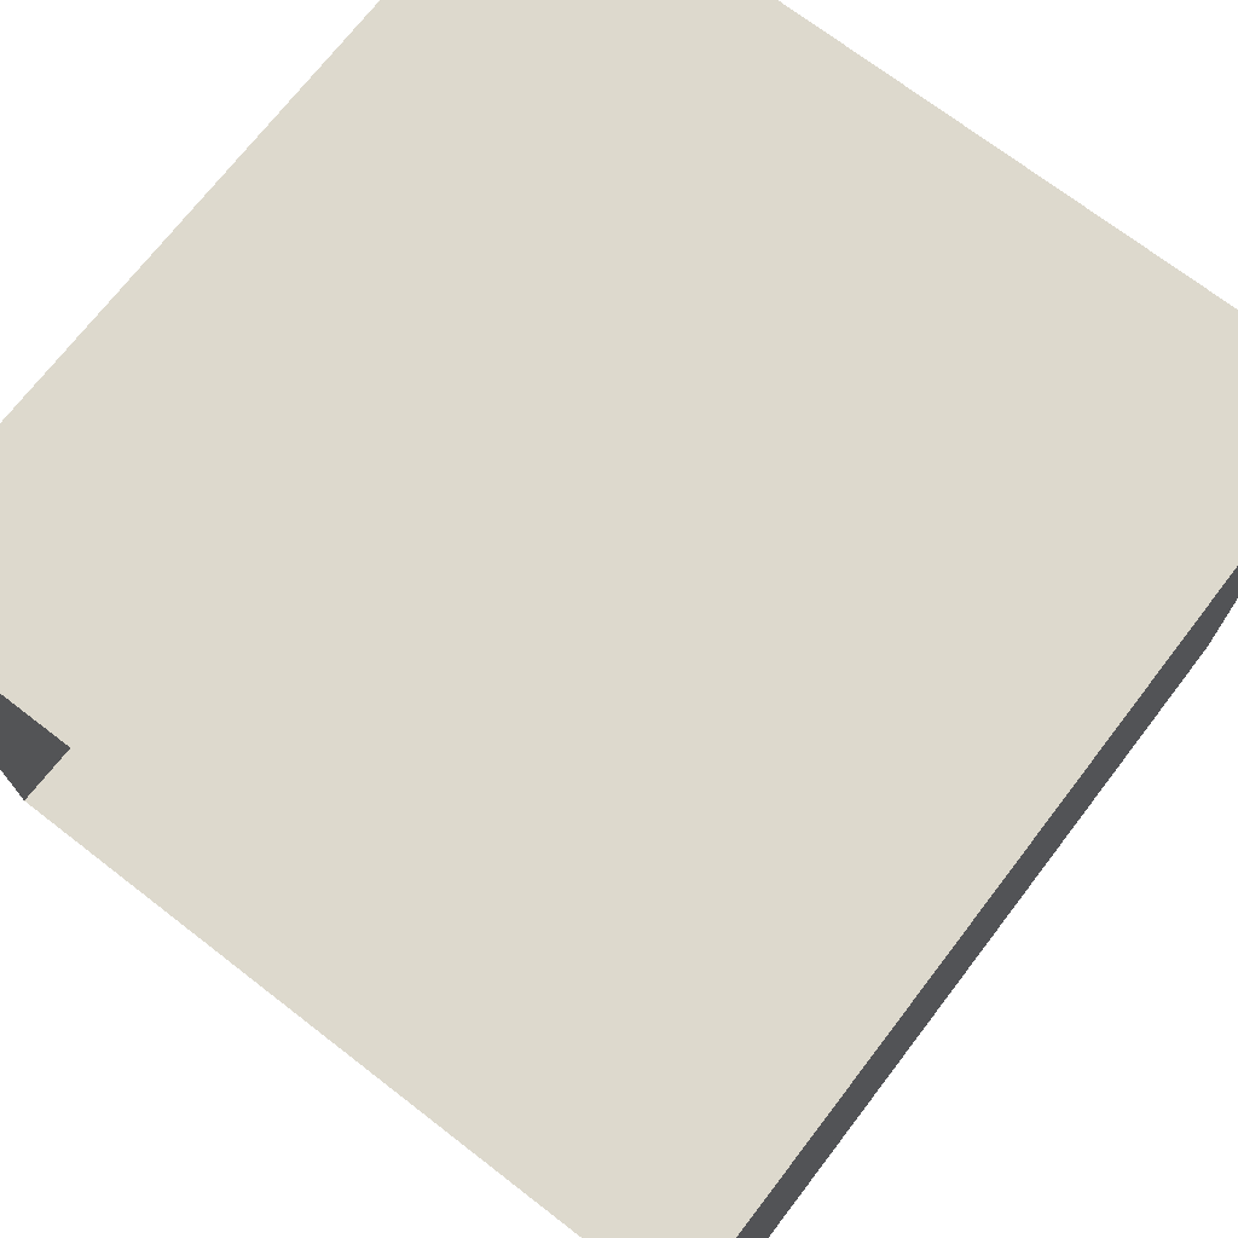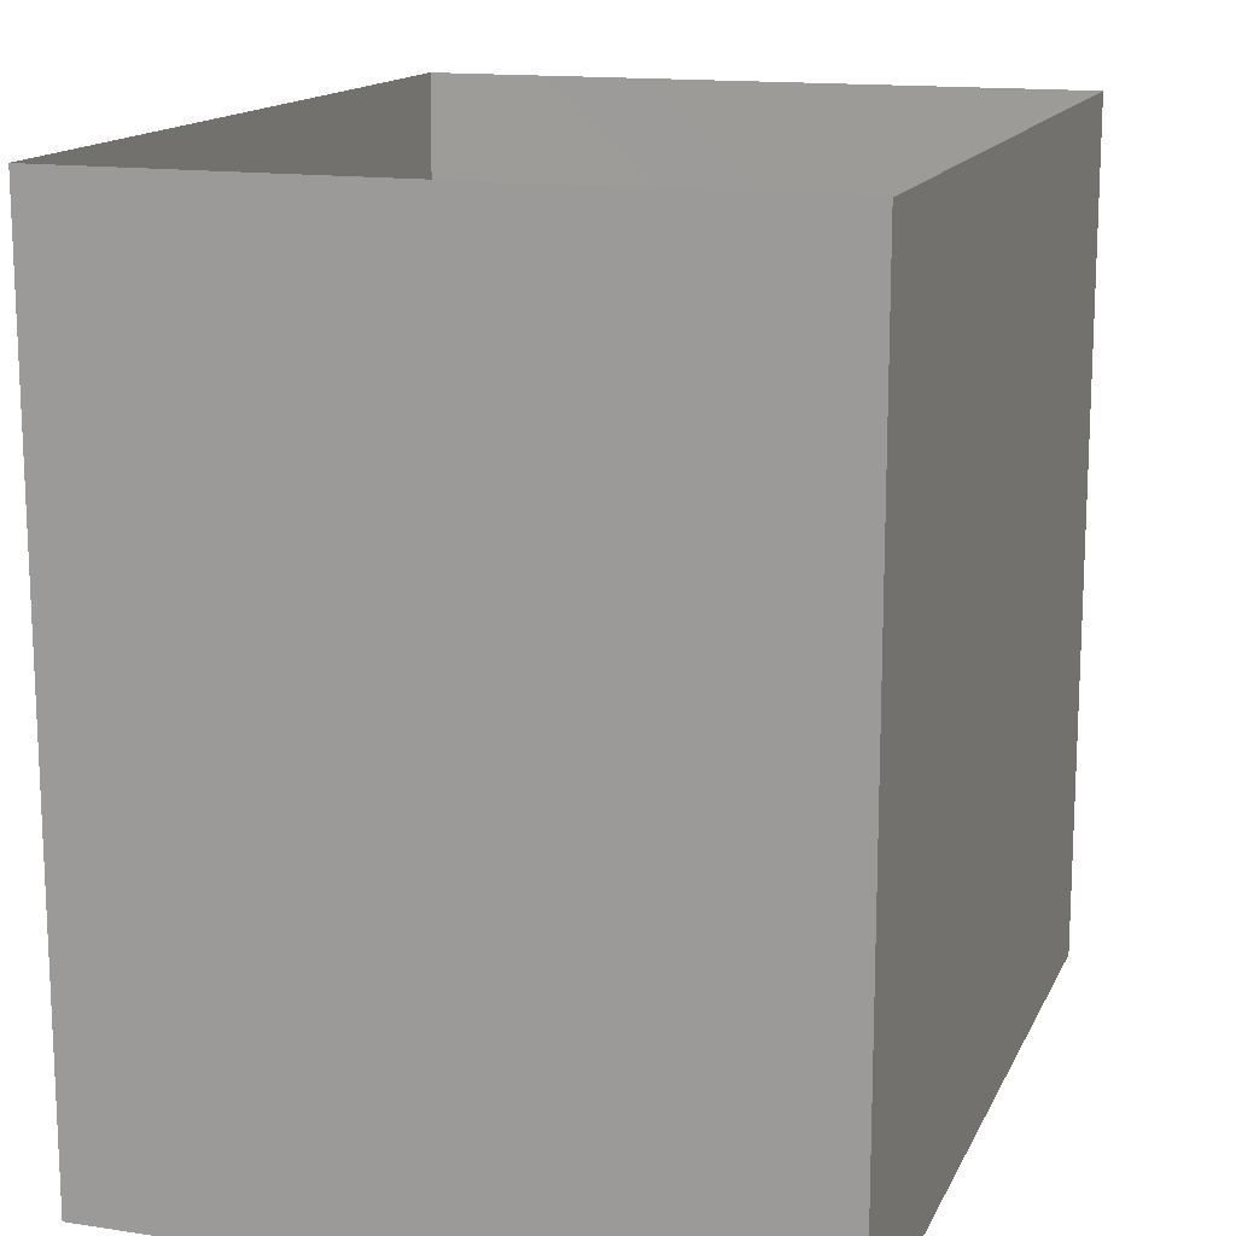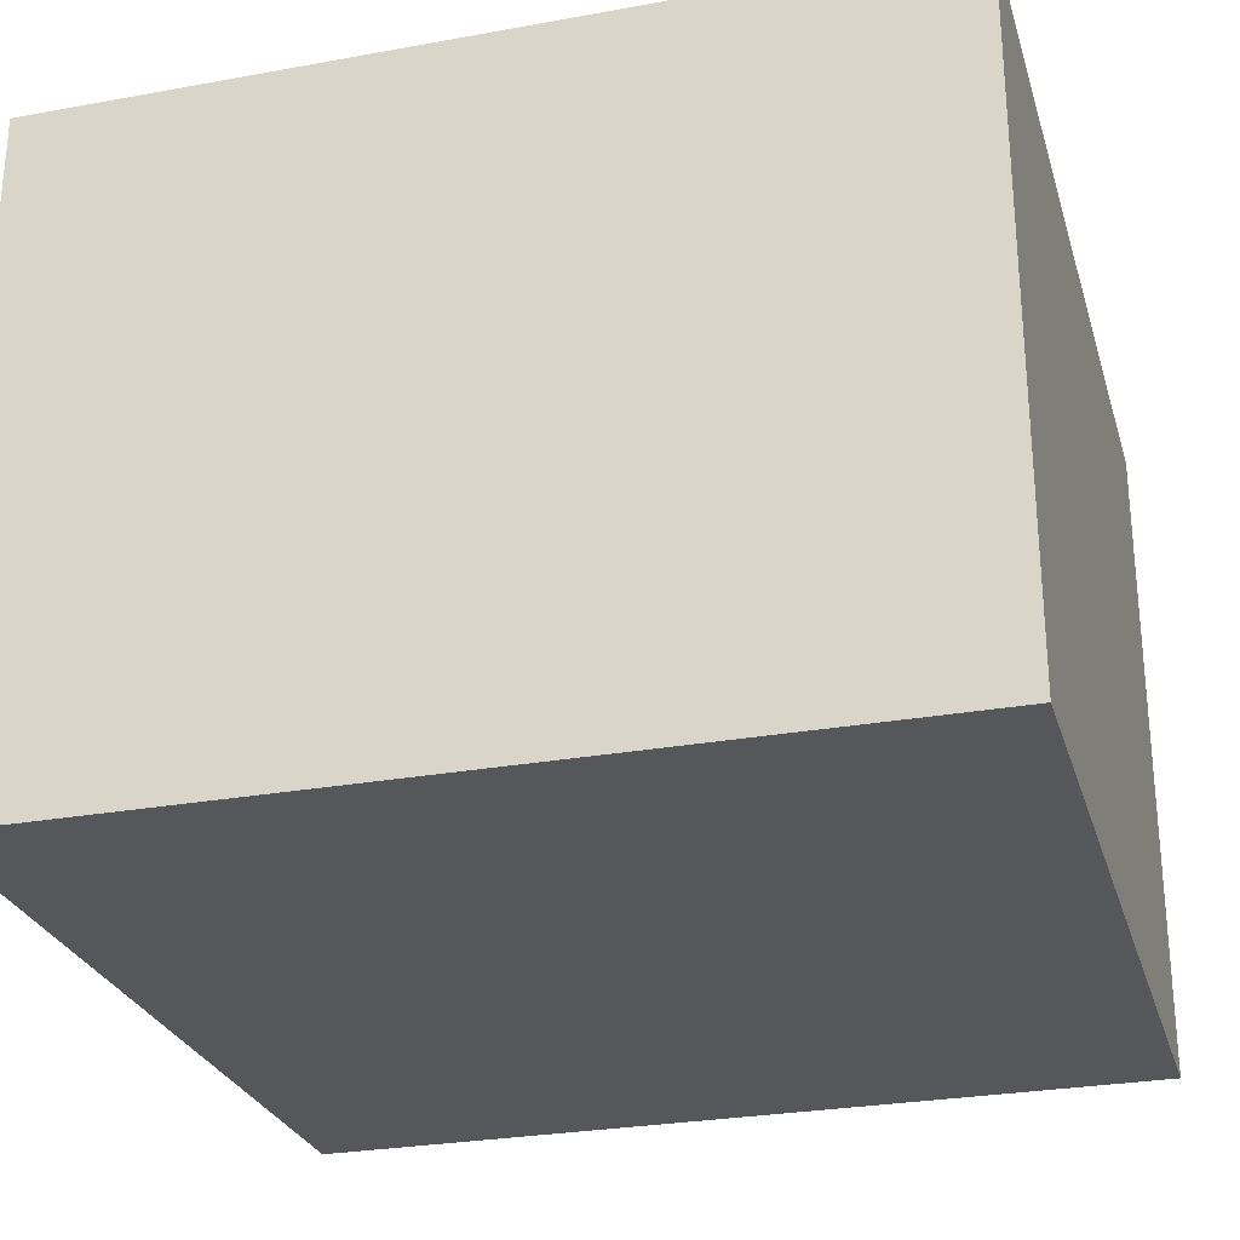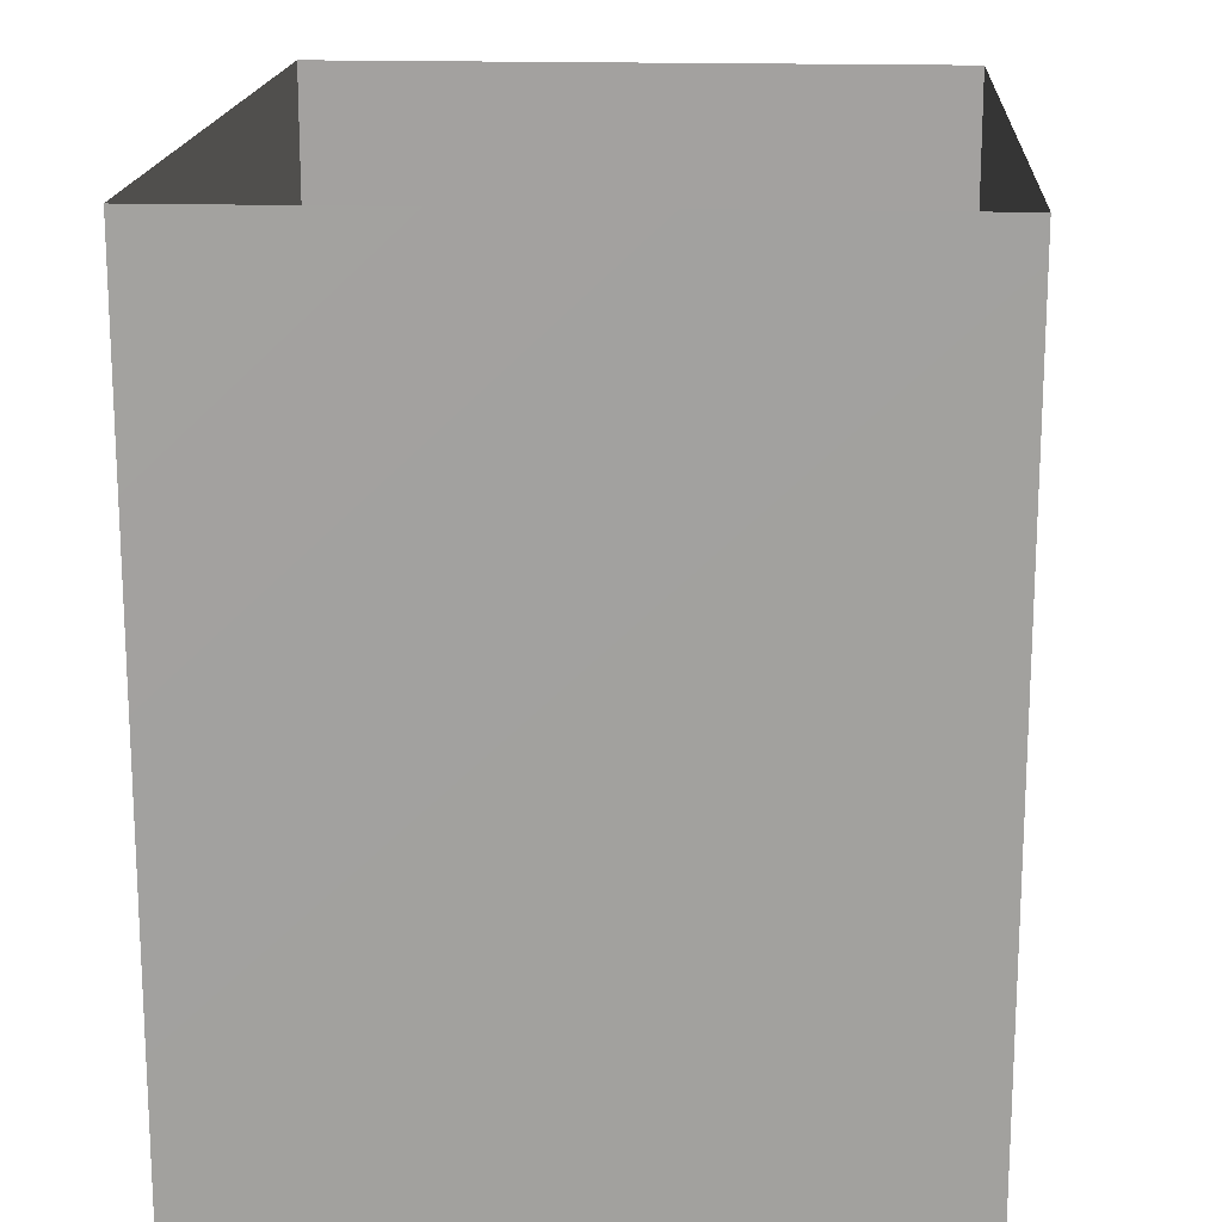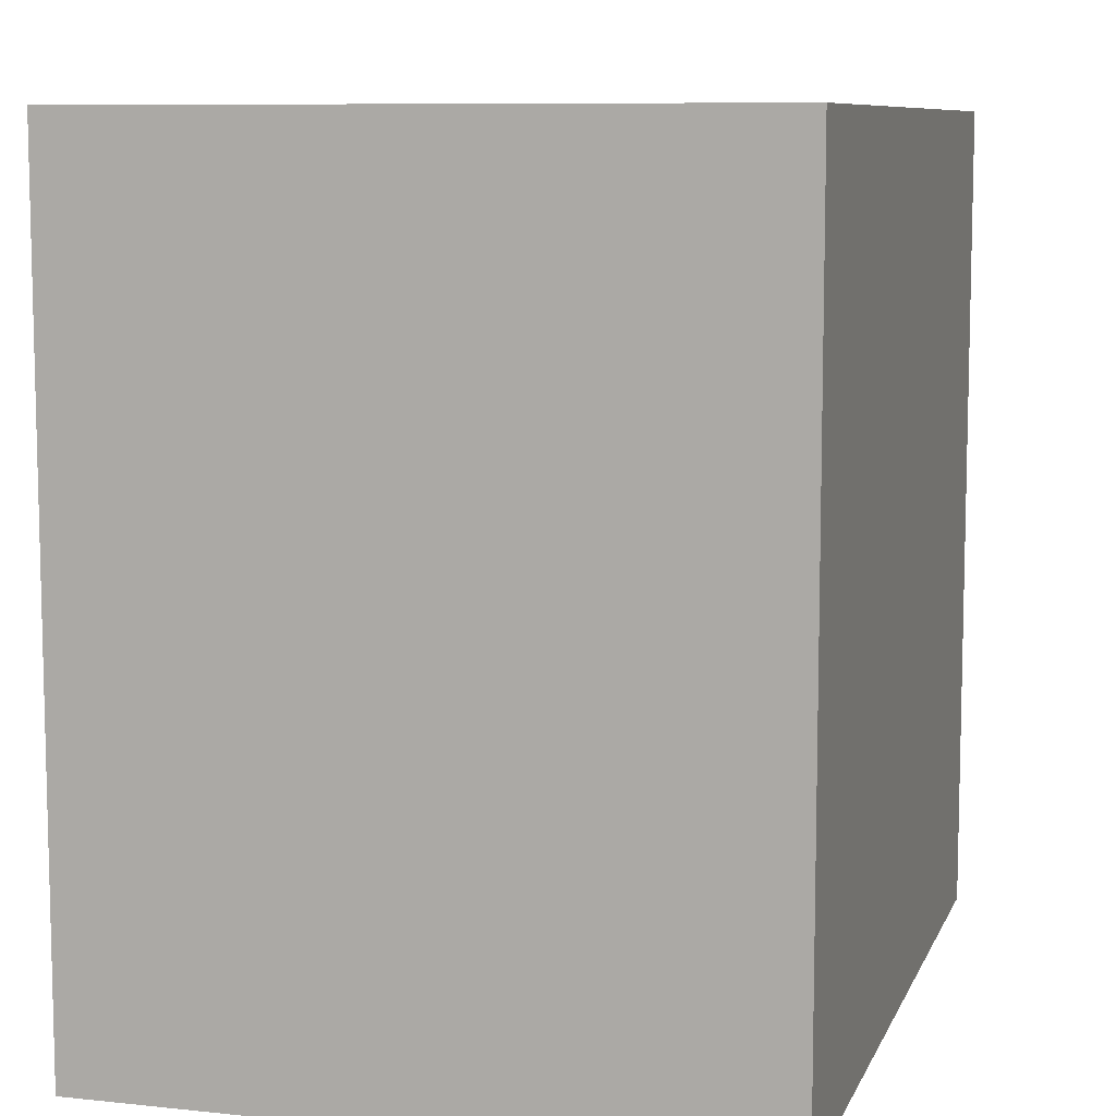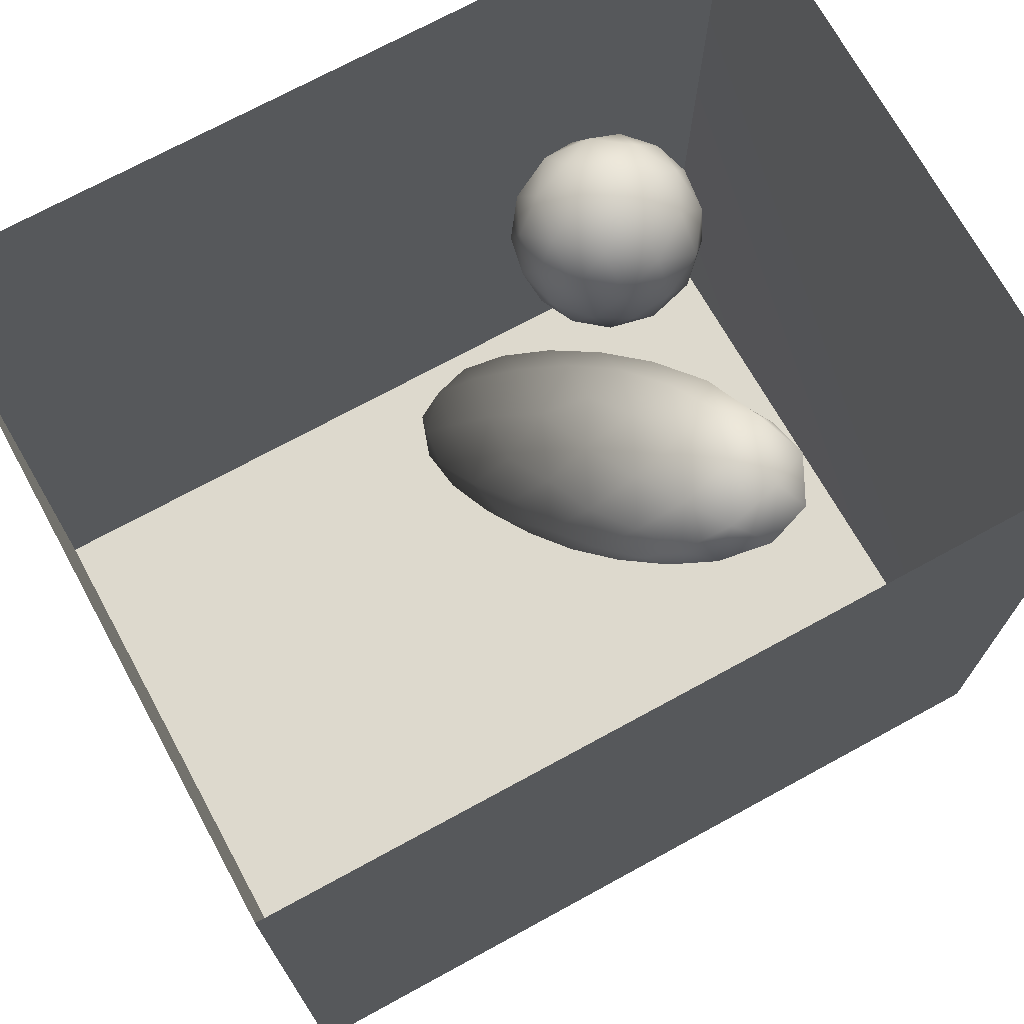
<metadata>
{"format":"obj","ext":"obj","renderer":"f3d","projection":"perspective","resolution":1024,"background":"white","views":[{"elev":71.9,"azim":37.6,"up":"+Y"},{"elev":14.8,"azim":108.2,"up":"+Z"},{"elev":-27.3,"azim":105.6,"up":"+Y"},{"elev":17.1,"azim":-86.4,"up":"+Z"},{"elev":8.7,"azim":106.0,"up":"+Z"},{"elev":72.0,"azim":151.4,"up":"+Z"}]}
</metadata>
<code>
v 0.07995 0.493 0.05644
v 0.1065 0.5775 0.01715
v 0.09582 0.5507 0.1091
v 0.06213 0.5093 -0.02337
v 0.06162 0.5821 -0.06221
v 0.08764 0.6674 -0.012
v 0.02616 0.4835 0.1367
v 0.1037 0.6351 0.08851
v -0.002096 0.4484 0.02333
v -0.02063 0.509 -0.07934
v -0.06444 0.4474 0.1048
v 0.04657 0.5896 0.1844
v -0.11 0.4523 -0.00408
v -0.05833 0.5137 0.1986
v -0.005588 0.6399 -0.1218
v 0.06246 0.7282 0.1267
v -0.1626 0.4697 0.126
v -0.127 0.5351 -0.1155
v -0.1601 0.5575 0.234
v 0.04055 0.7576 -0.04021
v -0.03739 0.6325 0.2423
v -0.1311 0.651 -0.1686
v -0.04673 0.7564 -0.1345
v -0.02485 0.8569 -0.04837
v 0.02487 0.8248 0.05426
v -0.02822 0.7443 0.2294
v -0.001239 0.8212 0.1541
v -0.08476 0.8402 0.2313
v -0.141 0.6989 0.2819
v -0.2413 0.5815 -0.1322
v -0.2648 0.5182 0.1466
v -0.2376 0.4904 -0.007469
v -0.1094 0.8556 -0.1375
v -0.04849 0.9139 0.09634
v -0.3292 0.5571 -0.05388
v -0.2522 0.6982 -0.1862
v -0.1481 0.7564 -0.1808
v -0.2671 0.6089 0.2453
v -0.3365 0.5344 0.05154
v -0.09619 0.9468 -0.04058
v -0.2251 0.8209 -0.193
v -0.2601 0.7189 0.2925
v -0.1317 1.003 0.07707
v -0.4313 0.6057 0.00545
v -0.36 0.6417 -0.13
v -0.1406 0.9435 0.2027
v -0.3689 0.6774 0.2487
v -0.1927 0.8247 0.288
v -0.3718 0.5857 0.1539
v -0.1888 0.9368 -0.1411
v -0.3696 0.7832 -0.19
v -0.1856 1.027 -0.04285
v -0.4731 0.6705 0.1562
v -0.4663 0.7004 -0.1023
v -0.222 1.035 0.1727
v -0.2659 0.9425 0.2721
v -0.3291 0.809 0.3
v -0.2909 0.9031 -0.1897
v -0.2157 1.071 0.05704
v -0.285 1.01 -0.1404
v -0.5447 0.713 0.01357
v -0.4568 0.7741 0.2535
v -0.2862 1.099 -0.03273
v -0.403 0.9092 0.2899
v -0.344 1.044 0.2341
v -0.3054 1.117 0.1088
v -0.3944 0.9329 -0.1888
v -0.3827 1.077 -0.1221
v -0.4872 1.01 0.2562
v -0.5202 0.8755 0.2512
v -0.49 0.999 -0.1629
v -0.5642 0.7803 0.1644
v -0.6255 0.8155 0.04188
v -0.503 1.125 -0.09501
v -0.3909 1.158 0.001107
v -0.4283 1.135 0.1703
v -0.624 0.9253 0.1846
v -0.538 0.8395 -0.1329
v -0.573 1.102 0.1931
v -0.5978 1.003 -0.1201
v -0.6426 0.9019 -0.05402
v -0.6798 0.924 0.05716
v -0.5205 1.192 0.05343
v -0.6338 1.129 -0.04426
v -0.6845 0.9985 -0.02446
v -0.6904 1.039 0.1082
v -0.6286 1.161 0.09957
v -0.05829 0.6299 0.05465
v -0.2316 0.7575 0.04738
v -0.5497 1.028 0.05969
v -0.4126 0.9342 -0.0759
v -0.5196 0.9519 -0.04847
v -0.431 0.9941 0.1666
v -0.5199 0.8885 0.05443
v -0.4029 1.005 0.03574
v -0.2648 0.9545 0.07494
v -0.4127 0.806 0.03387
v -0.3633 0.92 0.16
v -0.4709 1.036 -0.0572
v -0.3031 0.9037 -0.06461
g leftSphere
f 75 76 66
f 77 82 73
f 46 43 55
f 72 77 73
f 43 59 55
f 77 86 82
f 53 44 49
f 8 12 3
f 3 12 7
f 2 8 3
f 74 84 83
f 74 68 71
f 79 87 86
f 2 4 5
f 38 47 49
f 76 83 79
f 50 58 60
f 46 34 43
f 30 22 18
f 75 66 63
f 20 25 16
f 6 15 20
f 52 50 60
f 2 3 1
f 36 45 51
f 66 55 59
f 16 26 21
f 16 25 27
f 50 52 40
f 13 10 9
f 24 25 20
f 44 39 49
f 14 19 17
f 24 23 33
f 31 19 38
f 22 15 18
f 43 34 40
f 31 39 32
f 16 8 6
f 21 26 29
f 57 56 64
f 47 62 53
f 3 7 1
f 29 48 42
f 30 45 36
f 76 69 65
f 28 34 46
f 17 11 14
f 46 56 48
f 84 80 85
f 43 52 59
f 77 69 79
f 56 55 65
f 67 51 78
f 75 83 76
f 17 32 13
f 48 28 46
f 6 8 2
f 79 69 76
f 44 45 35
f 5 6 2
f 16 12 8
f 58 41 51
f 21 12 16
f 48 56 57
f 58 51 67
f 23 15 22
f 27 34 28
f 73 81 78
f 14 12 21
f 10 15 5
f 80 84 74
f 29 19 21
f 70 77 72
f 24 34 25
f 28 26 27
f 49 39 31
f 40 33 50
f 83 84 87
f 5 15 6
f 17 19 31
f 38 29 42
f 49 47 53
f 68 67 71
f 9 11 13
f 42 47 38
f 65 66 76
f 1 4 2
f 85 81 82
f 68 60 67
f 16 6 20
f 79 86 77
f 13 11 17
f 86 85 82
f 39 44 35
f 64 56 65
f 78 61 73
f 79 83 87
f 54 61 78
f 87 84 86
f 73 61 72
f 84 85 86
f 48 57 42
f 59 63 66
f 25 34 27
f 14 11 7
f 28 48 29
f 29 26 28
f 51 54 78
f 70 62 64
f 20 23 24
f 54 45 44
f 32 30 18
f 74 75 68
f 71 80 74
f 65 55 66
f 74 83 75
f 56 46 55
f 53 72 61
f 71 78 80
f 62 47 57
f 71 67 78
f 58 67 60
f 80 81 85
f 13 18 10
f 59 52 63
f 21 19 14
f 44 53 61
f 9 4 1
f 77 70 69
f 37 23 22
f 1 7 9
f 5 4 10
f 62 57 64
f 80 78 81
f 33 23 37
f 40 34 24
f 32 18 13
f 50 41 58
f 75 63 68
f 37 41 33
f 10 4 9
f 7 11 9
f 63 52 60
f 57 47 42
f 49 31 38
f 35 32 39
f 31 32 17
f 73 82 81
f 30 32 35
f 20 15 23
f 27 26 16
f 35 45 30
f 36 37 22
f 7 12 14
f 36 41 37
f 18 15 10
f 70 64 69
f 33 41 50
f 54 44 61
f 24 33 40
f 51 45 54
f 40 52 43
f 38 19 29
f 51 41 36
f 72 62 70
f 22 30 36
f 53 62 72
f 69 64 65
f 63 60 68
v -0.5875 0.25 0
v -0.3375 0.25 0
v -0.3639 0.3618 0
v -0.3563 0.2986 0.08187
v -0.3653 0.3047 -0.1006
v -0.4035 0.3998 -0.07876
v -0.4327 0.4461 0.009191
v -0.3639 0.1884 0.09343
v -0.4106 0.388 0.1104
v -0.3675 0.1916 -0.1033
v -0.3585 0.1498 -8.755e-05
v -0.4211 0.2517 -0.1866
v -0.4442 0.3644 -0.1699
v -0.4851 0.4553 -0.09934
v -0.4094 0.2741 0.1738
v -0.5273 0.4926 -0.006295
v -0.4427 0.1371 -0.1697
v -0.436 0.1464 0.1697
v -0.5119 0.4644 0.104
v -0.4147 0.08009 0.06147
v -0.5002 0.3742 0.1986
v -0.4134 0.0815 -0.06174
v -0.5965 0.4833 -0.08926
v -0.5029 0.1961 -0.229
v -0.5492 0.415 -0.1838
v -0.5182 0.3029 -0.2343
v -0.5068 0.2362 0.2362
v -0.5332 0.122 0.2078
v -0.5008 0.04827 -0.1195
v -0.6272 0.4944 0.03432
v -0.5147 0.0433 0.1203
v -0.5564 0.1021 -0.1991
v -0.6521 0.4311 -0.1598
v -0.502 0.01518 -0.007365
v -0.6067 0.3224 0.2385
v -0.7093 0.4586 -0.06459
v -0.6208 0.4404 0.1585
v -0.6098 0.2073 -0.2453
v -0.6151 0.1857 0.24
v -0.6041 0.02082 -0.0985
v -0.738 0.44 0.06104
v -0.6256 0.06837 0.1675
v -0.6395 0.3351 -0.2293
v -0.7003 0.2569 0.223
v -0.7983 0.3769 -0.04453
v -0.7289 0.364 0.1717
v -0.6823 0.1056 -0.1807
v -0.6181 0.005694 0.04337
v -0.7402 0.3706 -0.157
v -0.7259 0.2395 -0.2079
v -0.7161 0.1473 0.1882
v -0.8113 0.3382 0.06798
v -0.7263 0.04958 -0.05535
v -0.7281 0.0603 0.08217
v -0.7816 0.2498 0.1576
v -0.7904 0.1614 -0.1161
v -0.8002 0.2782 -0.1284
v -0.789 0.147 0.1063
v -0.835 0.2508 -0.03502
v -0.806 0.1284 0.0009649
v -0.8277 0.222 0.06329
g rightSphere
f 160 161 159
f 159 161 152
f 156 160 159
f 134 120 131
f 153 156 147
f 155 158 151
f 139 128 127
f 116 123 130
f 112 117 124
f 150 149 143
f 126 112 124
f 139 127 135
f 152 155 146
f 120 111 108
f 110 105 102
f 132 117 129
f 138 126 124
f 106 105 113
f 127 128 118
f 137 130 141
f 121 115 109
f 141 152 146
f 131 120 118
f 128 139 142
f 149 145 136
f 122 117 110
f 123 116 114
f 153 147 140
f 129 134 140
f 132 129 140
f 108 115 118
f 148 153 140
f 115 127 118
f 103 106 107
f 160 156 153
f 126 125 113
f 121 109 119
f 136 145 141
f 111 122 110
f 117 112 110
f 134 122 120
f 131 128 142
f 148 131 142
f 128 131 118
f 156 159 157
f 150 138 147
f 133 149 136
f 158 154 151
f 106 114 107
f 148 134 131
f 123 114 125
f 154 142 151
f 160 154 158
f 121 127 115
f 108 111 102
f 109 103 107
f 127 121 135
f 142 139 151
f 104 115 108
f 161 160 158
f 154 148 142
f 138 143 126
f 145 149 157
f 105 112 113
f 156 150 147
f 112 105 110
f 135 137 146
f 123 136 130
f 145 159 152
f 144 139 135
f 149 150 157
f 114 116 107
f 144 155 151
f 123 133 136
f 116 119 107
f 161 155 152
f 149 133 143
f 109 104 103
f 138 150 143
f 133 123 125
f 148 154 153
f 134 148 140
f 132 138 124
f 104 108 102
f 122 134 129
f 137 119 130
f 111 110 102
f 125 114 113
f 144 135 146
f 139 144 151
f 138 132 147
f 103 104 102
f 130 136 141
f 141 145 152
f 137 121 119
f 154 160 153
f 122 111 120
f 112 126 113
f 150 156 157
f 117 122 129
f 115 104 109
f 119 109 107
f 105 106 103
f 119 116 130
f 147 132 140
f 121 137 135
f 105 103 102
f 143 133 125
f 159 145 157
f 114 106 113
f 120 108 118
f 137 141 146
f 155 144 146
f 126 143 125
f 155 161 158
f 117 132 124
v   1 0 -1.04
v  -0.99 0 -1.04
v  -1.01 0  0.99
v   1 0  0.99
g floor
f 162 163 164
f 164 165 162
v   1 1.59 -1.04
v   1 1.59  0.99
v  -1.02 1.59  0.99
v  -1.02 1.59 -1.04
g ceiling
f 166 167 168
f 168 169 166
v   1 1.59 -1.04
v  -1.02 1.59 -1.04
v  -0.99 0 -1.04
v   1 0 -1.04
g backWall
f 170 171 172
f 172 173 170
v  1 1.59 0.99
v  1 1.59 -1.04
v  1 0 -1.04
v  1 0 0.99
g rightWall
f 174 175 176
f 176 177 174
v  -1.02 1.59 -1.04
v  -1.02 1.59 0.99
v  -1.01 0 0.99
v  -0.99 0 -1.04
g leftWall
f 178 179 180
f 180 181 178
v  0.23 1.58 -0.22
v  0.23 1.58 0.16
v  -0.24 1.58 0.16
v  -0.24 1.58 -0.22
g light
f 182 183 184
f 184 185 182

</code>
